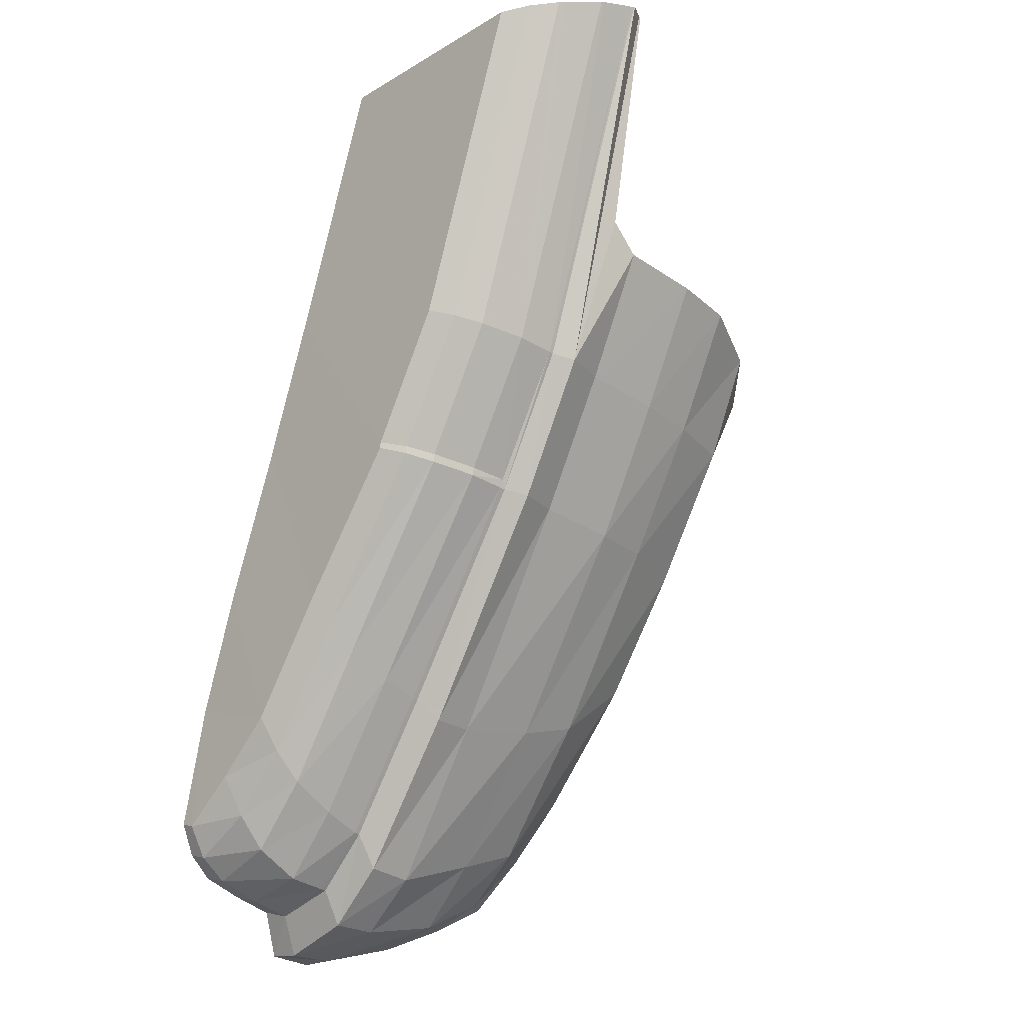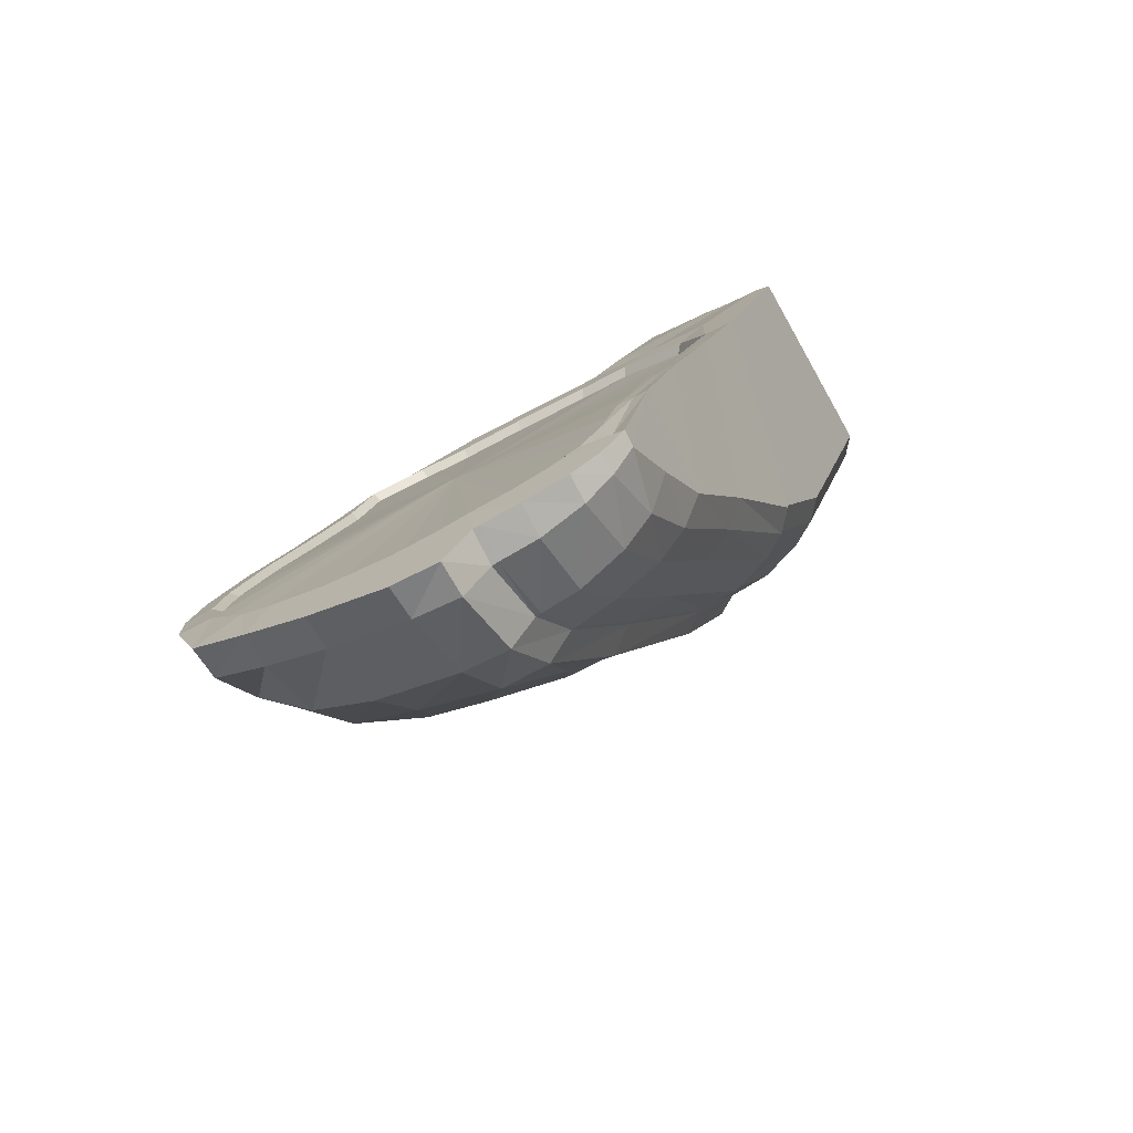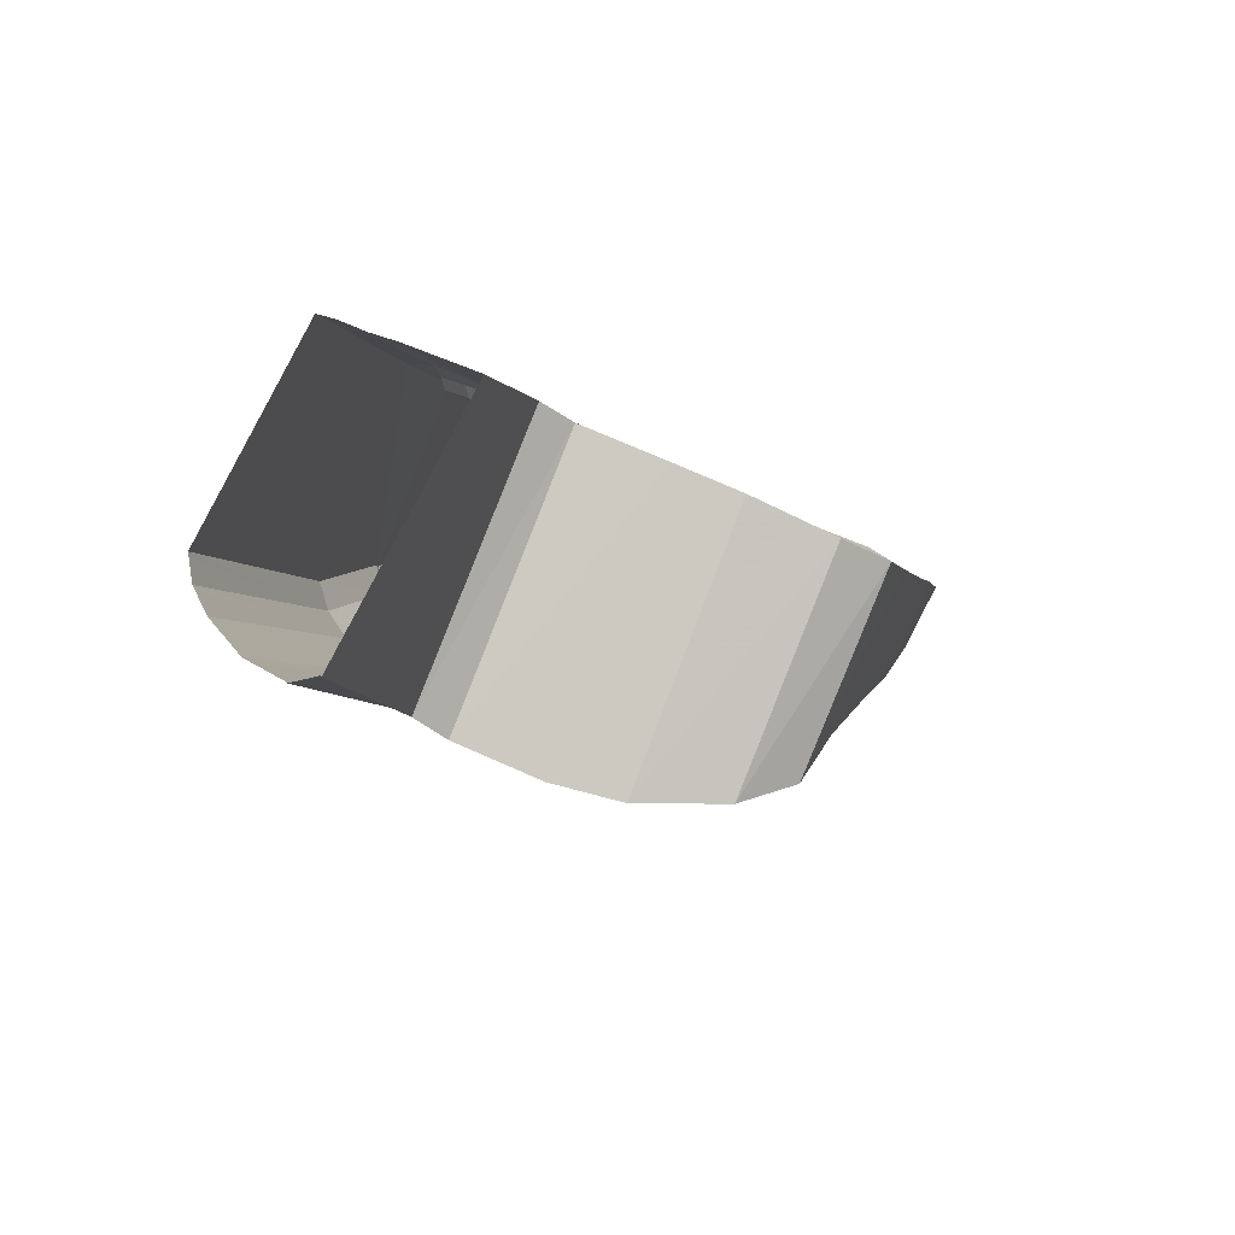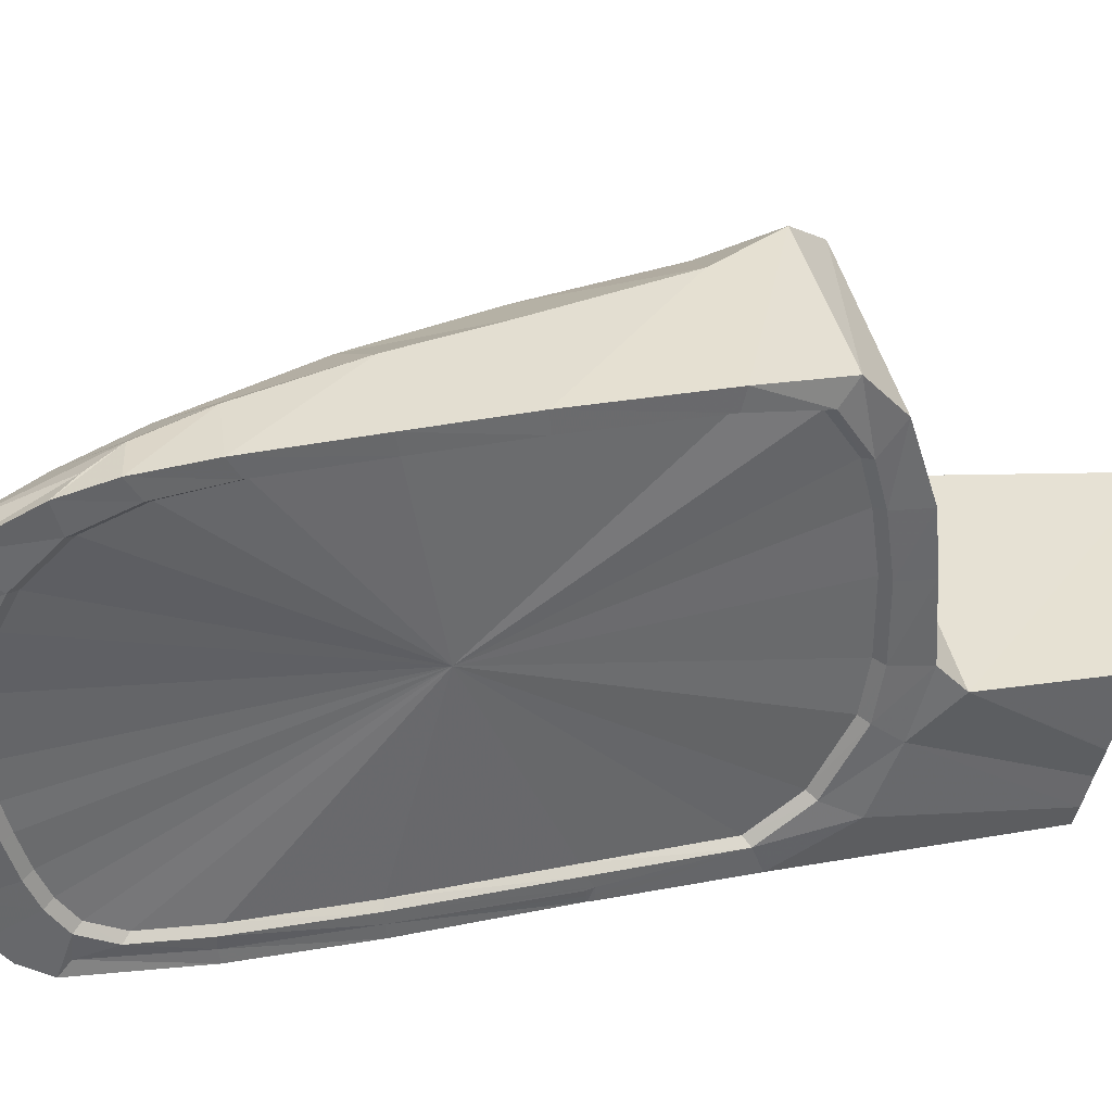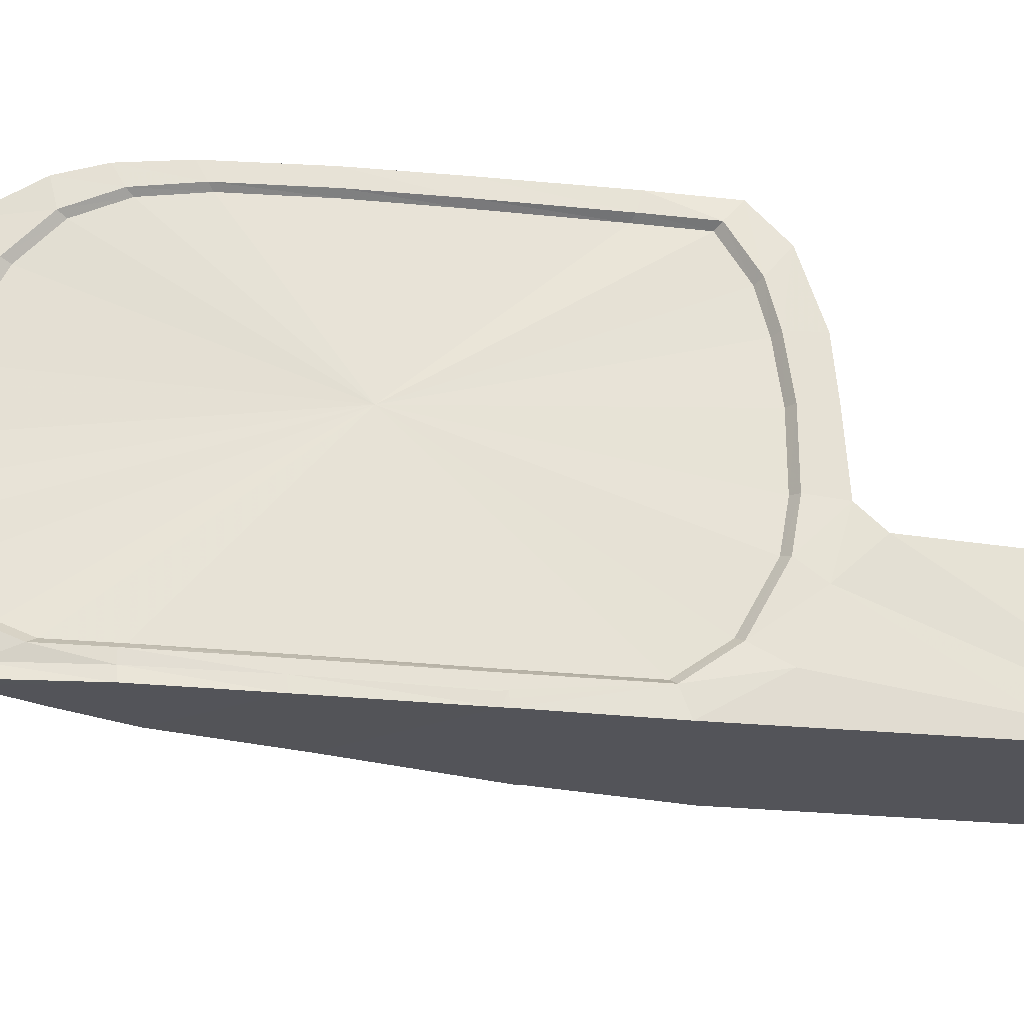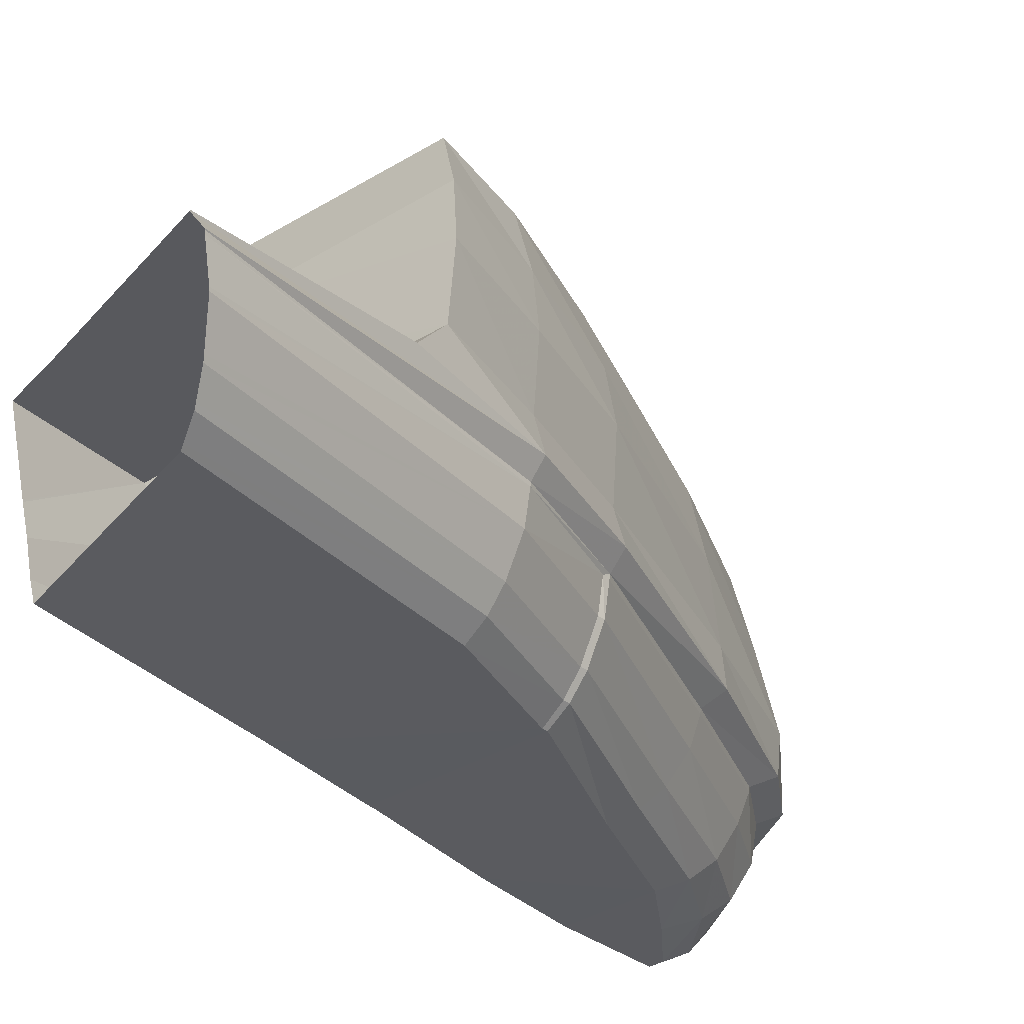
<metadata>
{"format":"obj","ext":"obj","renderer":"f3d","projection":"perspective","resolution":1024,"background":"white","views":[{"elev":-23.5,"azim":45.5,"up":"+Z"},{"elev":-56.7,"azim":-61.6,"up":"+Z"},{"elev":67.3,"azim":113.2,"up":"+Z"},{"elev":38.9,"azim":-82.7,"up":"+Y"},{"elev":-24.8,"azim":-69.9,"up":"+Y"},{"elev":-34.9,"azim":56.8,"up":"+Y"}]}
</metadata>
<code>
v 0.09663 0.05057 -0.1912
v 0.09709 0.05344 -0.1893
v 0.09722 0.05138 -0.1888
v 0.09655 0.05251 -0.1917
v 0.09827 0.05059 -0.1917
v 0.09822 0.05254 -0.1922
v 0.09824 0.05285 -0.1922
v 0.1019 0.05277 -0.1914
v 0.1018 0.05249 -0.1913
v 0.1048 0.05263 -0.1887
v 0.1048 0.05235 -0.1887
v 0.1099 0.05228 -0.1821
v 0.1098 0.052 -0.1821
v 0.1173 0.05174 -0.1719
v 0.1173 0.05146 -0.1719
v 0.1174 0.05146 -0.1717
v 0.1174 0.0516 -0.1717
v 0.1214 0.05116 -0.1652
v 0.1174 0.05147 -0.1714
v 0.1214 0.05139 -0.1652
v 0.1289 0.05025 -0.1467
v 0.1289 0.05024 -0.1467
v 0.1289 0.05041 -0.1466
v 0.129 0.05045 -0.1466
v 0.1221 0.0524 -0.1655
v 0.1283 0.05155 -0.1463
v 0.1249 0.05288 -0.1577
v 0.1248 0.05447 -0.1591
v 0.1214 0.0548 -0.1654
v 0.1248 0.05897 -0.1595
v 0.1108 0.05881 -0.1549
v 0.1108 0.06232 -0.1552
v 0.1243 0.06252 -0.1596
v 0.1105 0.06668 -0.1565
v 0.1223 0.0667 -0.1603
v 0.1098 0.06895 -0.1584
v 0.1198 0.06881 -0.1618
v 0.1081 0.06932 -0.1625
v 0.116 0.06909 -0.1647
v 0.1051 0.06978 -0.1694
v 0.1112 0.06945 -0.1713
v 0.1028 0.07002 -0.1746
v 0.1078 0.06975 -0.1762
v 0.1004 0.07016 -0.1803
v 0.1039 0.06983 -0.1812
v 0.09906 0.06995 -0.1836
v 0.1014 0.06969 -0.1841
v 0.09819 0.06933 -0.1861
v 0.09972 0.06948 -0.1853
v 0.09719 0.06735 -0.1897
v 0.09897 0.06733 -0.1898
v 0.09679 0.06422 -0.1913
v 0.09856 0.06425 -0.1914
v 0.09639 0.06073 -0.1928
v 0.09816 0.06074 -0.193
v 0.09603 0.05634 -0.1942
v 0.09784 0.05633 -0.1942
v 0.09603 0.05392 -0.1941
v 0.09785 0.05393 -0.1943
v 0.1017 0.05387 -0.1932
v 0.1049 0.05372 -0.1905
v 0.1105 0.05334 -0.1832
v 0.1181 0.05275 -0.1722
v 0.1174 0.05515 -0.1721
v 0.1214 0.05929 -0.1657
v 0.1209 0.06287 -0.1657
v 0.1196 0.06697 -0.1656
v 0.1151 0.06735 -0.1723
v 0.1107 0.06747 -0.1784
v 0.1054 0.06756 -0.1843
v 0.1022 0.06745 -0.1873
v 0.1021 0.06414 -0.1905
v 0.1051 0.06406 -0.188
v 0.1105 0.06368 -0.1814
v 0.1167 0.06317 -0.1723
v 0.1174 0.05965 -0.1724
v 0.1102 0.05573 -0.1832
v 0.1104 0.06018 -0.1824
v 0.1051 0.06054 -0.1893
v 0.1019 0.0607 -0.1923
v 0.1018 0.05627 -0.1932
v 0.1049 0.05613 -0.1907
v 0.09653 0.05282 -0.1918
v 0.09705 0.05509 -0.1897
v 0.09701 0.05716 -0.19
v 0.09712 0.06057 -0.1897
v 0.09735 0.0635 -0.1888
v 0.09764 0.06538 -0.1879
v 0.09832 0.06763 -0.1857
v 0.09929 0.06873 -0.183
v 0.1006 0.06906 -0.1797
v 0.1028 0.06891 -0.1745
v 0.1051 0.06864 -0.1694
v 0.108 0.06817 -0.1627
v 0.1092 0.06774 -0.1592
v 0.1099 0.06504 -0.1577
v 0.1102 0.06246 -0.1571
v 0.1102 0.05896 -0.1566
v 0.1101 0.05473 -0.1566
v 0.1108 0.05434 -0.1546
v 0.1098 0.05183 -0.157
v 0.1103 0.05057 -0.1556
v 0.1091 0.04807 -0.1589
v 0.1096 0.04685 -0.157
v 0.108 0.04615 -0.1614
v 0.1082 0.0446 -0.1609
v 0.1053 0.04498 -0.1676
v 0.1145 0.04511 -0.1703
v 0.1145 0.04513 -0.1706
v 0.1052 0.045 -0.1679
v 0.1087 0.0455 -0.1776
v 0.1017 0.04537 -0.1756
v 0.1043 0.04581 -0.1833
v 0.09918 0.04573 -0.1818
v 0.1011 0.04595 -0.186
v 0.0981 0.04607 -0.1882
v 0.1015 0.04692 -0.1881
v 0.09805 0.04701 -0.1898
v 0.1016 0.04831 -0.1898
v 0.09811 0.04838 -0.1909
v 0.1017 0.05054 -0.1911
v 0.1048 0.05038 -0.1879
v 0.1097 0.05003 -0.1815
v 0.1171 0.0495 -0.1717
v 0.1172 0.04948 -0.1713
v 0.1163 0.04732 -0.1713
v 0.1095 0.04781 -0.1802
v 0.1047 0.04814 -0.1866
v 0.1046 0.04676 -0.1851
v 0.1093 0.04643 -0.1789
v 0.1155 0.04603 -0.171
v 0.1164 0.0473 -0.1709
v 0.1205 0.04696 -0.1646
v 0.1197 0.04568 -0.1643
v 0.1156 0.04601 -0.1706
v 0.1151 0.04556 -0.1705
v 0.115 0.04558 -0.1708
v 0.1186 0.04477 -0.1639
v 0.1169 0.04393 -0.1482
v 0.1134 0.04393 -0.1482
v 0.125 0.04395 -0.1483
v 0.1252 0.04411 -0.1482
v 0.1263 0.04482 -0.148
v 0.1265 0.04502 -0.148
v 0.1274 0.04608 -0.1477
v 0.1275 0.04634 -0.1477
v 0.1213 0.04915 -0.165
v 0.1285 0.04822 -0.1472
v 0.1286 0.04837 -0.1472
v 0.1134 0.04492 -0.1479
v 0.1137 0.04653 -0.1475
v 0.1111 0.05282 -0.1532
v 0.1137 0.04799 -0.1471
v 0.1263 0.05168 -0.1463
v 0.1283 0.05163 -0.1463
v 0.1142 0.05203 -0.146
v 0.1176 0.05194 -0.1461
v 0.1137 0.04807 -0.1471
v 0.09676 0.04836 -0.1906
v 0.09734 0.04979 -0.1881
v 0.09698 0.04699 -0.1895
v 0.09732 0.04605 -0.188
v 0.09754 0.04837 -0.1872
v 0.09784 0.05003 -0.1878
v 0.09803 0.04865 -0.1869
v 0.09803 0.04751 -0.1854
v 0.09851 0.04782 -0.1852
v 0.09918 0.04724 -0.1819
v 0.09964 0.04755 -0.1818
v 0.1017 0.04687 -0.1757
v 0.1021 0.0472 -0.1757
v 0.1051 0.04648 -0.168
v 0.1055 0.04681 -0.1683
v 0.1083 0.0465 -0.1619
v 0.1094 0.04837 -0.1594
v 0.1101 0.05202 -0.1576
v 0.1104 0.05484 -0.1572
v 0.1105 0.05895 -0.1572
v 0.1105 0.06236 -0.1577
v 0.1102 0.06487 -0.1583
v 0.1095 0.06749 -0.1598
v 0.1083 0.06791 -0.1632
v 0.1055 0.06836 -0.1696
v 0.1032 0.06863 -0.1746
v 0.101 0.06877 -0.1796
v 0.09975 0.06845 -0.1828
v 0.09879 0.06738 -0.1854
v 0.09814 0.0652 -0.1876
v 0.09785 0.06337 -0.1885
v 0.09762 0.06051 -0.1893
v 0.09752 0.0572 -0.1896
v 0.09755 0.05519 -0.1893
v 0.09759 0.05359 -0.1889
v 0.09772 0.05158 -0.1884
v 0.1036 0.05854 -0.173
v 0.1053 0.04575 -0.1676
v 0.1053 0.04536 -0.1676
v 0.1051 0.04533 -0.1679
v 0.1051 0.04567 -0.168
v 0.1017 0.04617 -0.1757
v 0.09921 0.0465 -0.1819
v 0.09763 0.04682 -0.1874
f 1 2 3
f 2 1 4
f 5 4 1
f 6 4 5
f 6 7 4
f 6 8 7
f 9 8 6
f 9 10 8
f 11 10 9
f 11 12 10
f 13 12 11
f 13 14 12
f 15 14 13
f 15 14 16
f 16 14 17
f 14 17 18
f 18 17 19
f 18 20 14
f 20 18 22
f 21 20 22
f 23 20 21
f 25 20 23
f 24 25 23
f 26 25 24
f 27 25 26
f 28 25 27
f 25 28 29
f 28 30 29
f 31 30 28
f 32 30 31
f 32 33 30
f 34 33 32
f 34 35 33
f 36 35 34
f 36 37 35
f 38 37 36
f 38 39 37
f 40 39 38
f 40 41 39
f 42 41 40
f 42 43 41
f 44 43 42
f 44 45 43
f 46 45 44
f 46 47 45
f 48 47 46
f 48 49 47
f 50 49 48
f 50 51 49
f 52 51 50
f 52 53 51
f 54 53 52
f 54 55 53
f 56 55 54
f 56 57 55
f 58 57 56
f 58 59 57
f 7 59 58
f 8 59 7
f 8 60 59
f 10 60 8
f 10 61 60
f 12 61 10
f 12 62 61
f 14 62 12
f 14 63 62
f 20 63 14
f 20 25 63
f 63 25 29
f 63 29 64
f 29 65 64
f 29 30 65
f 30 33 65
f 65 33 66
f 33 35 66
f 66 35 67
f 35 37 67
f 67 37 39
f 67 39 68
f 68 39 41
f 68 41 69
f 69 41 43
f 69 43 70
f 70 43 45
f 70 45 71
f 71 45 47
f 71 47 51
f 51 47 49
f 53 71 51
f 72 71 53
f 72 70 71
f 73 70 72
f 73 69 70
f 74 69 73
f 74 68 69
f 75 68 74
f 75 67 68
f 66 67 75
f 76 66 75
f 65 66 76
f 64 65 76
f 64 76 77
f 77 76 78
f 76 75 78
f 78 75 74
f 78 74 79
f 79 74 73
f 79 73 80
f 80 73 72
f 80 72 55
f 55 72 53
f 57 80 55
f 81 80 57
f 81 79 80
f 82 79 81
f 82 78 79
f 77 78 82
f 61 77 82
f 62 77 61
f 62 64 77
f 63 64 62
f 61 82 60
f 60 82 81
f 60 81 59
f 59 81 57
f 7 58 83
f 58 84 83
f 58 85 84
f 56 85 58
f 56 86 85
f 54 86 56
f 54 87 86
f 52 87 54
f 52 88 87
f 50 88 52
f 50 89 88
f 48 89 50
f 48 90 89
f 46 90 48
f 46 91 90
f 44 91 46
f 44 92 91
f 42 92 44
f 42 93 92
f 40 93 42
f 40 94 93
f 38 94 40
f 38 95 94
f 36 95 38
f 36 96 95
f 34 96 36
f 34 97 96
f 32 97 34
f 32 98 97
f 31 98 32
f 31 99 98
f 100 99 31
f 100 101 99
f 102 101 100
f 102 103 101
f 104 103 102
f 104 105 103
f 106 105 104
f 105 106 107
f 108 107 106
f 109 107 108
f 109 110 107
f 111 110 109
f 111 112 110
f 113 112 111
f 112 113 114
f 115 114 113
f 114 115 116
f 117 116 115
f 117 118 116
f 119 118 117
f 119 120 118
f 121 120 119
f 121 5 120
f 9 5 121
f 9 6 5
f 121 11 9
f 122 11 121
f 122 13 11
f 123 13 122
f 123 15 13
f 124 15 123
f 19 16 124
f 124 16 15
f 19 124 125
f 125 124 126
f 126 124 127
f 127 124 123
f 127 123 128
f 128 123 122
f 128 122 119
f 119 122 121
f 117 128 119
f 129 128 117
f 129 127 128
f 130 127 129
f 130 126 127
f 131 126 130
f 132 126 131
f 125 126 132
f 125 132 133
f 132 134 133
f 132 135 134
f 132 131 135
f 136 131 135
f 137 131 136
f 137 131 111
f 137 111 109
f 109 137 108
f 108 137 136
f 136 138 135
f 136 108 138
f 108 106 138
f 138 106 139
f 139 106 140
f 141 138 139
f 134 141 142
f 134 138 141
f 143 134 142
f 133 134 143
f 144 133 143
f 145 133 144
f 147 133 145
f 146 147 145
f 148 147 146
f 18 147 148
f 149 18 148
f 22 18 149
f 19 147 18
f 19 125 147
f 125 133 147
f 135 138 134
f 106 104 140
f 140 104 150
f 104 102 150
f 150 102 151
f 102 152 151
f 151 152 153
f 152 102 100
f 100 27 152
f 100 28 27
f 31 28 100
f 152 27 154
f 154 27 155
f 152 154 157
f 152 157 156
f 152 158 153
f 152 156 158
f 26 155 27
f 111 131 130
f 111 130 113
f 113 130 129
f 113 129 115
f 115 129 117
f 16 17 19
f 5 1 120
f 120 1 159
f 159 1 160
f 160 1 3
f 159 160 161
f 160 162 161
f 162 160 163
f 164 163 160
f 165 163 164
f 165 166 163
f 167 166 165
f 167 168 166
f 169 168 167
f 169 170 168
f 171 170 169
f 171 172 170
f 173 172 171
f 173 105 172
f 174 105 173
f 174 103 105
f 175 103 174
f 175 101 103
f 176 101 175
f 176 99 101
f 177 99 176
f 177 98 99
f 178 98 177
f 178 97 98
f 179 97 178
f 179 96 97
f 180 96 179
f 180 95 96
f 181 95 180
f 181 94 95
f 182 94 181
f 182 93 94
f 183 93 182
f 183 92 93
f 184 92 183
f 184 91 92
f 185 91 184
f 185 90 91
f 186 90 185
f 186 89 90
f 187 89 186
f 187 88 89
f 188 88 187
f 188 87 88
f 189 87 188
f 189 86 87
f 190 86 189
f 190 85 86
f 191 85 190
f 191 84 85
f 192 84 191
f 192 2 84
f 193 2 192
f 193 3 2
f 194 3 193
f 194 160 3
f 164 160 194
f 194 195 164
f 193 195 194
f 192 195 193
f 191 195 192
f 190 195 191
f 189 195 190
f 188 195 189
f 187 195 188
f 186 195 187
f 185 195 186
f 184 195 185
f 183 195 184
f 182 195 183
f 181 195 182
f 180 195 181
f 179 195 180
f 178 195 179
f 177 195 178
f 176 195 177
f 175 195 176
f 174 195 175
f 173 195 174
f 171 195 173
f 169 195 171
f 167 195 169
f 165 195 167
f 164 195 165
f 2 83 84
f 4 83 2
f 4 7 83
f 105 196 172
f 107 197 105
f 105 197 196
f 197 110 107
f 196 110 197
f 196 198 110
f 196 199 198
f 199 200 196
f 200 198 110
f 200 199 198
f 112 200 110
f 112 201 200
f 114 201 112
f 114 202 201
f 162 202 114
f 162 163 202
f 202 163 166
f 202 166 201
f 201 166 168
f 201 168 200
f 200 168 170
f 200 170 196
f 196 170 172
f 114 116 162
f 116 161 162
f 118 161 116
f 118 159 161
f 120 159 118

</code>
